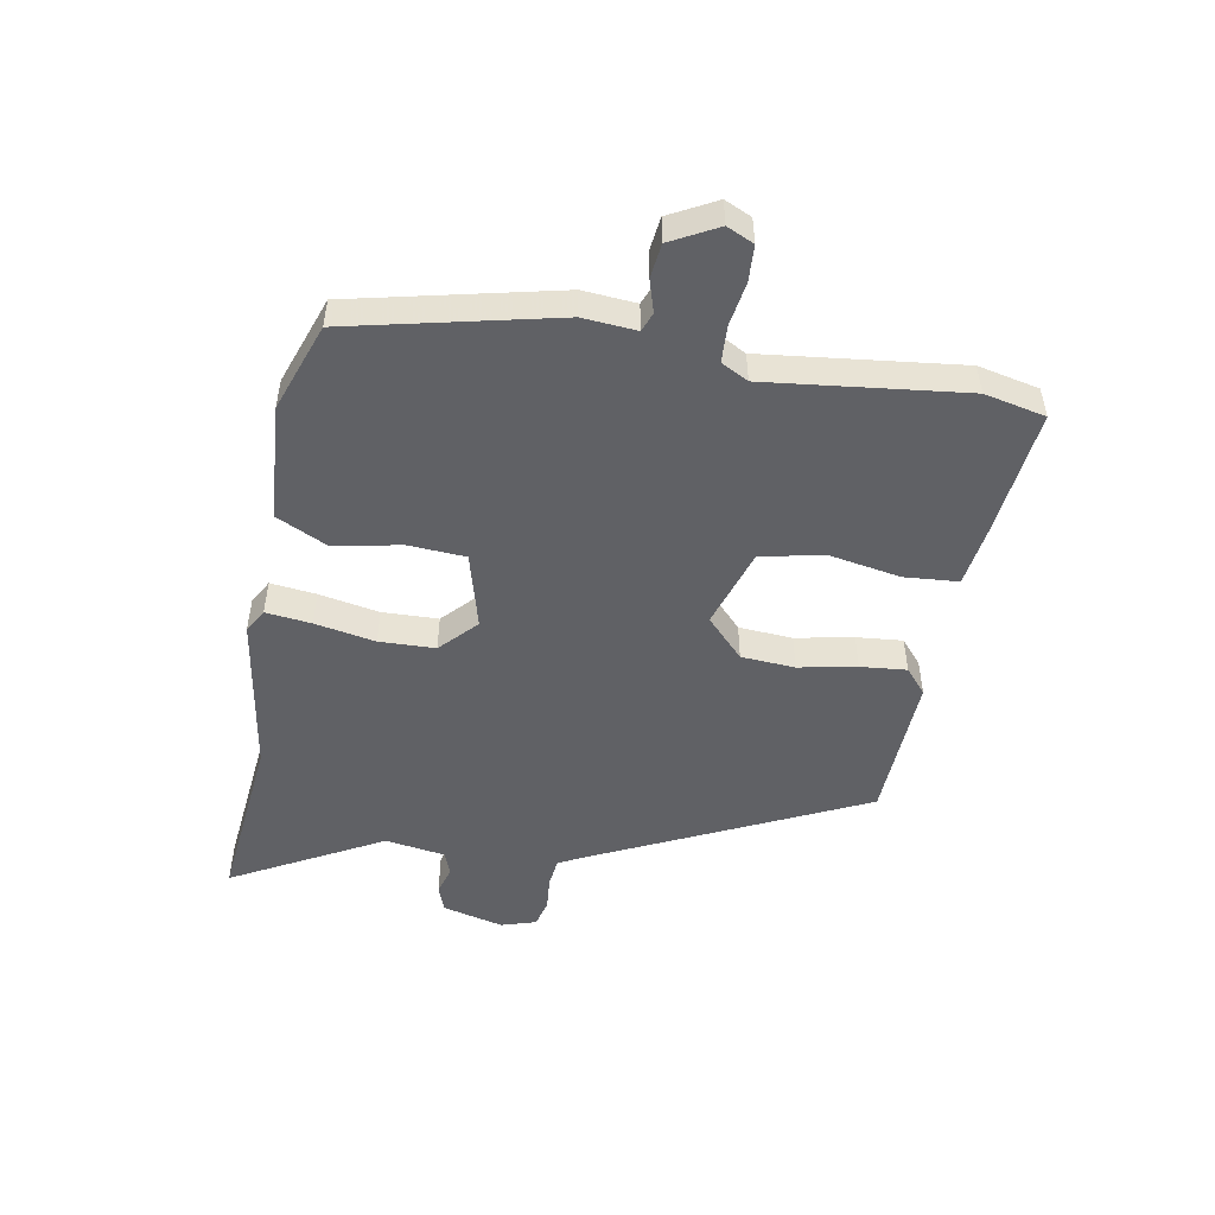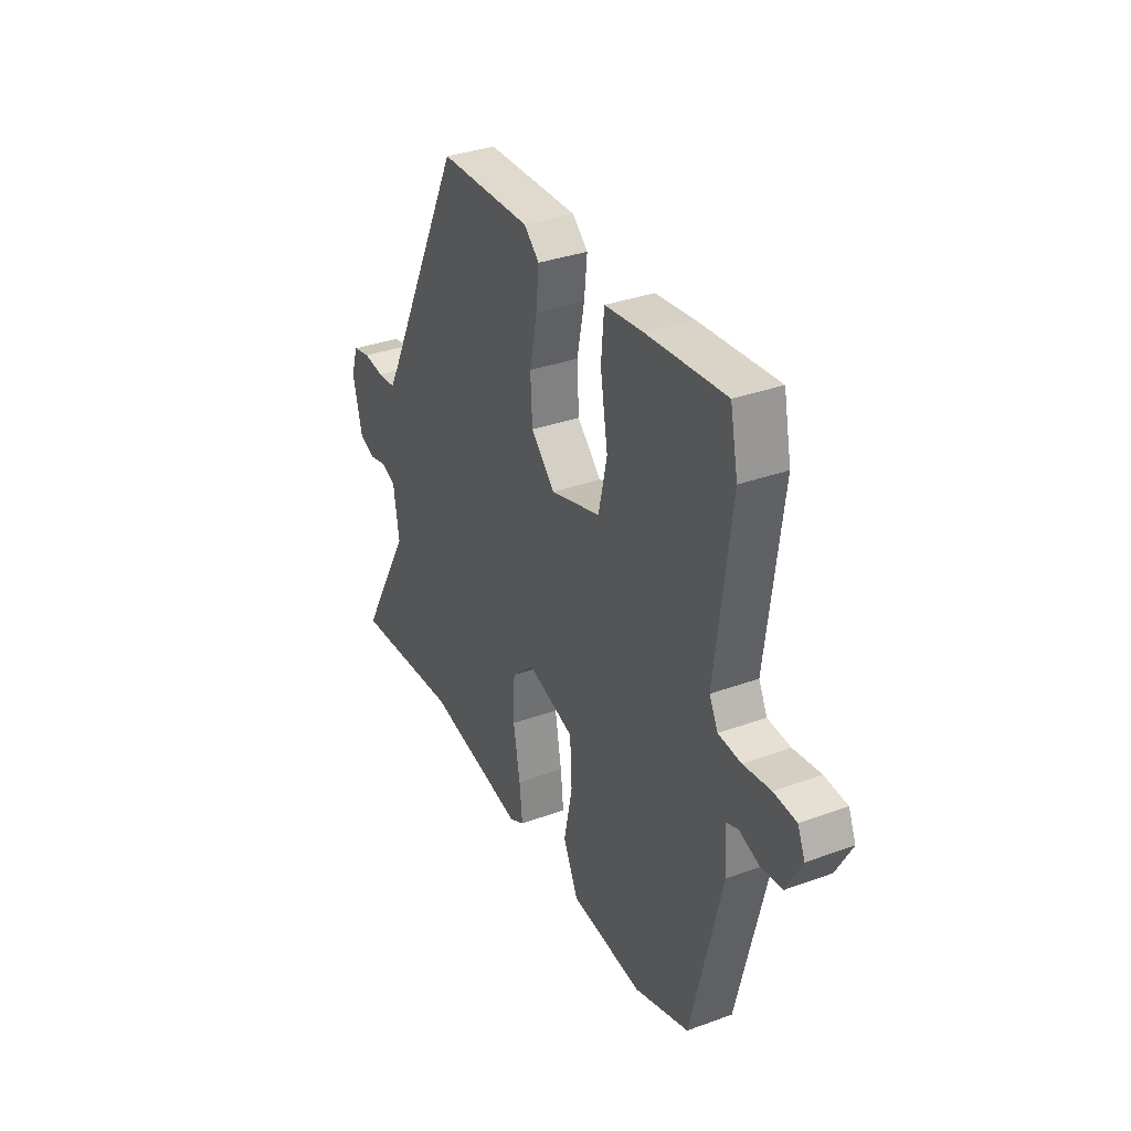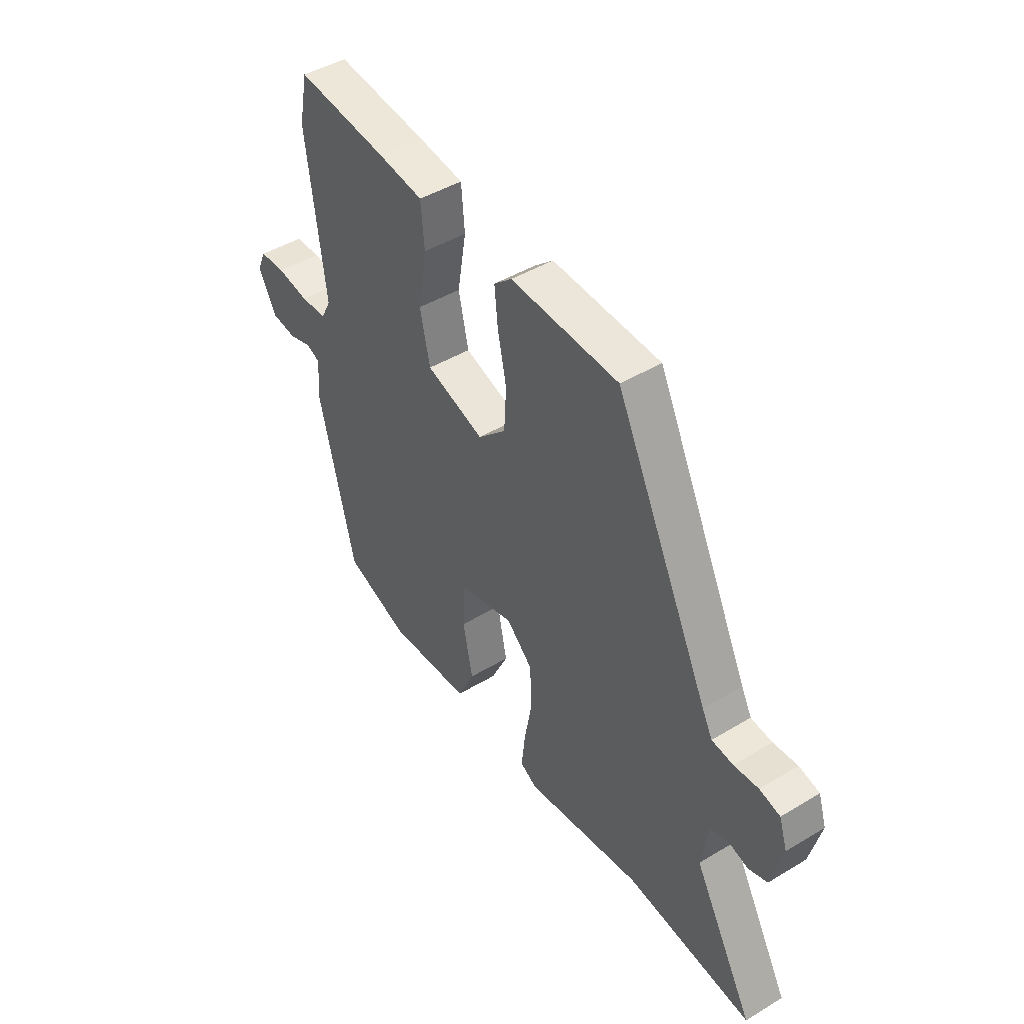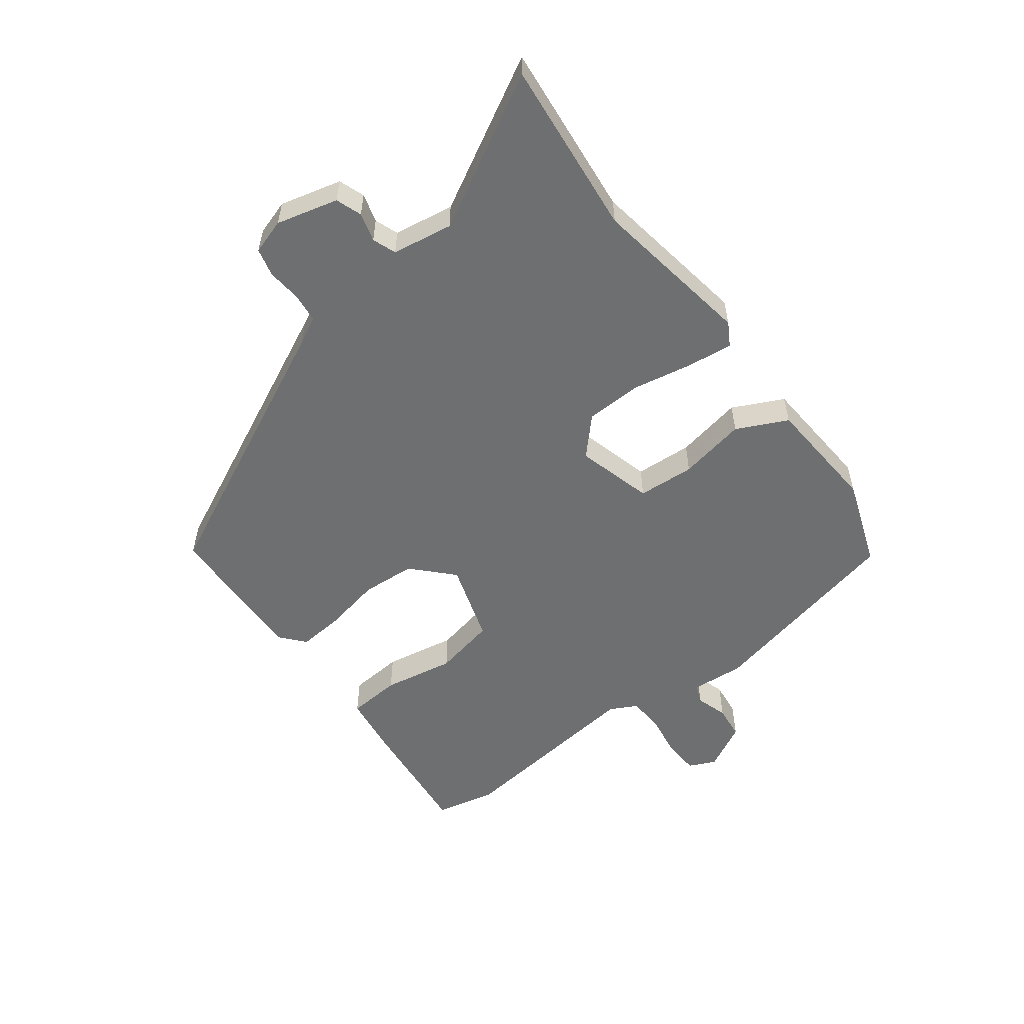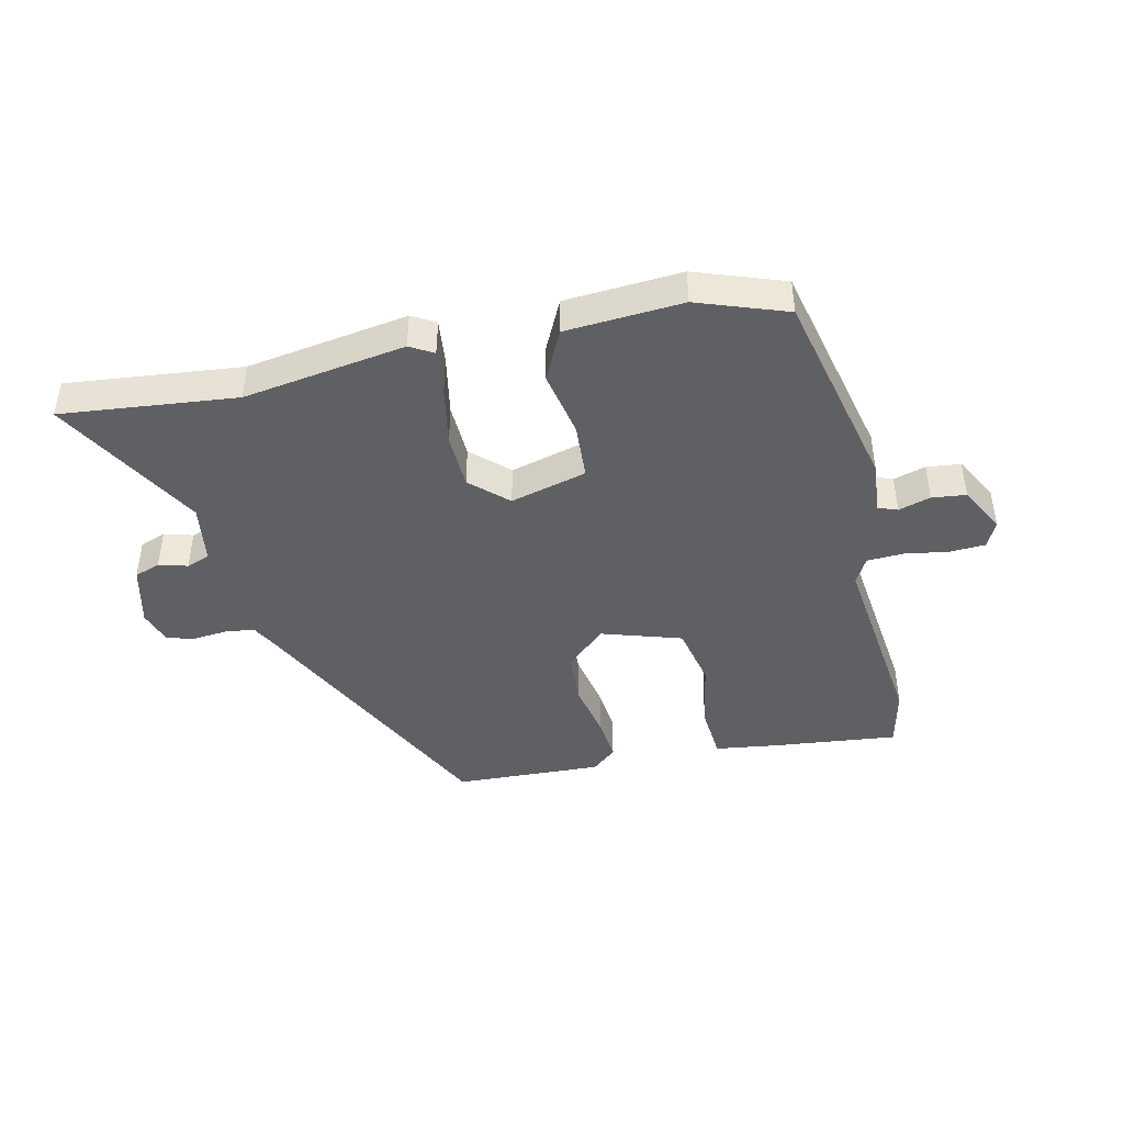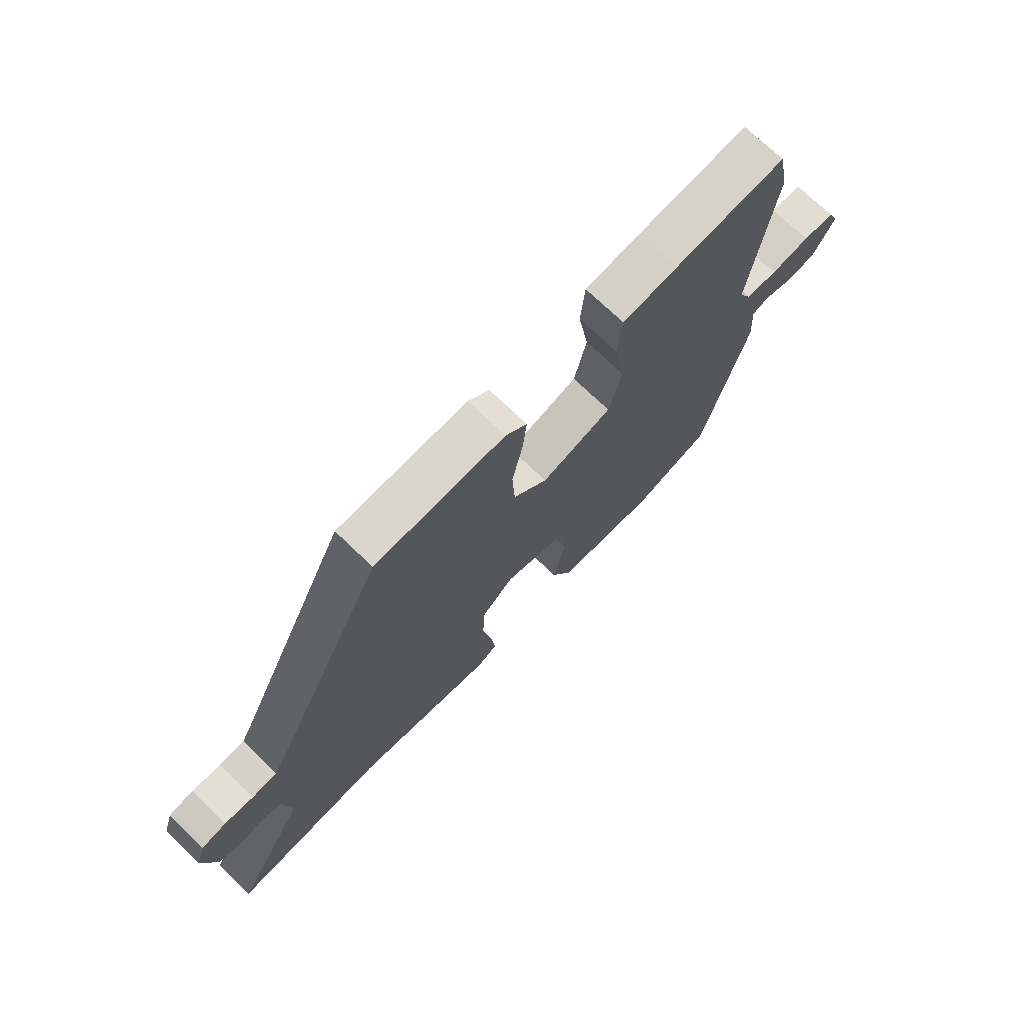
<metadata>
{"format":"obj","ext":"obj","renderer":"f3d","projection":"perspective","resolution":1024,"background":"white","views":[{"elev":-49.8,"azim":-100.9,"up":"+Y"},{"elev":34.3,"azim":-116.1,"up":"+Z"},{"elev":45.5,"azim":55.3,"up":"+Z"},{"elev":-54.6,"azim":126.4,"up":"+Y"},{"elev":-43.1,"azim":-167.9,"up":"+Y"},{"elev":72.2,"azim":134.0,"up":"+Z"}]}
</metadata>
<code>
v 0.684 0.07 -0.517
v 0.392 0.07 -0.49
v 0.122 0.07 -0.536
v 0.083 0.07 -0.514
v 0.091 0.07 -0.438
v 0.109 0.07 -0.337
v 0.105 0.07 -0.244
v 0.044 0.07 -0.188
v -0.083 0.07 -0.224
v -0.088 0.07 -0.319
v -0.065 0.07 -0.431
v -0.105 0.07 -0.516
v -0.299 0.07 -0.532
v -0.447 0.07 -0.481
v -0.529 0.07 -0.14
v -0.523 0.07 -0.051
v -0.555 0.07 -0.039
v -0.608 0.07 -0.056
v -0.665 0.07 -0.05
v -0.707 0.07 0.027
v -0.687 0.07 0.072
v -0.627 0.07 0.076
v -0.554 0.07 0.065
v -0.493 0.07 0.069
v -0.47 0.07 0.114
v -0.512 0.07 0.442
v -0.491 0.07 0.544
v -0.28 0.07 0.524
v -0.176 0.07 0.511
v -0.168 0.07 0.421
v -0.188 0.07 0.301
v -0.165 0.07 0.197
v -0.031 0.07 0.156
v 0.034 0.07 0.219
v 0.039 0.07 0.309
v 0.019 0.07 0.405
v 0.011 0.07 0.482
v 0.052 0.07 0.518
v 0.3 0.07 0.511
v 0.519 0.07 0.067
v 0.543 0.07 0.022
v 0.592 0.07 0.017
v 0.648 0.07 0.023
v 0.695 0.07 0.012
v 0.714 0.07 -0.046
v 0.689 0.07 -0.149
v 0.646 0.07 -0.165
v 0.598 0.07 -0.152
v 0.559 0.07 -0.167
v 0.544 0.07 -0.268
v 0.684 0 -0.517
v 0.392 0 -0.49
v 0.122 0 -0.536
v 0.083 0 -0.514
v 0.091 0 -0.438
v 0.109 0 -0.337
v 0.105 0 -0.244
v 0.044 0 -0.188
v -0.083 0 -0.224
v -0.088 0 -0.319
v -0.065 0 -0.431
v -0.105 0 -0.516
v -0.299 0 -0.532
v -0.447 0 -0.481
v -0.529 0 -0.14
v -0.523 0 -0.051
v -0.555 0 -0.039
v -0.608 0 -0.056
v -0.665 0 -0.05
v -0.707 0 0.027
v -0.687 0 0.072
v -0.627 0 0.076
v -0.554 0 0.065
v -0.493 0 0.069
v -0.47 0 0.114
v -0.512 0 0.442
v -0.491 0 0.544
v -0.28 0 0.524
v -0.176 0 0.511
v -0.168 0 0.421
v -0.188 0 0.301
v -0.165 0 0.197
v -0.031 0 0.156
v 0.034 0 0.219
v 0.039 0 0.309
v 0.019 0 0.405
v 0.011 0 0.482
v 0.052 0 0.518
v 0.3 0 0.511
v 0.519 0 0.067
v 0.543 0 0.022
v 0.592 0 0.017
v 0.648 0 0.023
v 0.695 0 0.012
v 0.714 0 -0.046
v 0.689 0 -0.149
v 0.646 0 -0.165
v 0.598 0 -0.152
v 0.559 0 -0.167
v 0.544 0 -0.268
f 46 47 48
f 45 46 48
f 44 45 48
f 43 44 48
f 42 43 48
f 41 42 48 49
f 40 41 49 50
f 39 40 50
f 38 39 50
f 37 38 50
f 36 37 50
f 35 36 50
f 29 30 31
f 28 29 31
f 27 28 31
f 26 27 31
f 25 26 31
f 24 25 31 32
f 21 22 23
f 20 21 23
f 19 20 23
f 18 19 23
f 17 18 23
f 16 17 23 24
f 15 16 24
f 14 15 24
f 13 14 24
f 12 13 24
f 11 12 24
f 10 11 24
f 9 10 24 32
f 4 5 6
f 3 4 6
f 2 3 6
f 2 6 7
f 2 7 8
f 1 2 8
f 50 1 8
f 35 50 8
f 34 35 8
f 33 34 8 9
f 9 32 33
f 98 97 96
f 98 96 95
f 98 95 94
f 98 94 93
f 98 93 92
f 99 98 92 91
f 100 99 91 90
f 100 90 89
f 100 89 88
f 100 88 87
f 100 87 86
f 100 86 85
f 81 80 79
f 81 79 78
f 81 78 77
f 81 77 76
f 81 76 75
f 82 81 75 74
f 73 72 71
f 73 71 70
f 73 70 69
f 73 69 68
f 73 68 67
f 74 73 67 66
f 74 66 65
f 74 65 64
f 74 64 63
f 74 63 62
f 74 62 61
f 74 61 60
f 82 74 60 59
f 56 55 54
f 56 54 53
f 56 53 52
f 57 56 52
f 58 57 52
f 58 52 51
f 58 51 100
f 58 100 85
f 58 85 84
f 59 58 84 83
f 83 82 59
f 1 51 52 2
f 2 52 53 3
f 3 53 54 4
f 4 54 55 5
f 5 55 56 6
f 6 56 57 7
f 7 57 58 8
f 8 58 59 9
f 9 59 60 10
f 10 60 61 11
f 11 61 62 12
f 12 62 63 13
f 13 63 64 14
f 14 64 65 15
f 15 65 66 16
f 16 66 67 17
f 17 67 68 18
f 18 68 69 19
f 19 69 70 20
f 20 70 71 21
f 21 71 72 22
f 22 72 73 23
f 23 73 74 24
f 24 74 75 25
f 25 75 76 26
f 26 76 77 27
f 27 77 78 28
f 28 78 79 29
f 29 79 80 30
f 30 80 81 31
f 31 81 82 32
f 32 82 83 33
f 33 83 84 34
f 34 84 85 35
f 35 85 86 36
f 36 86 87 37
f 37 87 88 38
f 38 88 89 39
f 39 89 90 40
f 40 90 91 41
f 41 91 92 42
f 42 92 93 43
f 43 93 94 44
f 44 94 95 45
f 45 95 96 46
f 46 96 97 47
f 47 97 98 48
f 48 98 99 49
f 49 99 100 50
f 50 100 51 1

</code>
